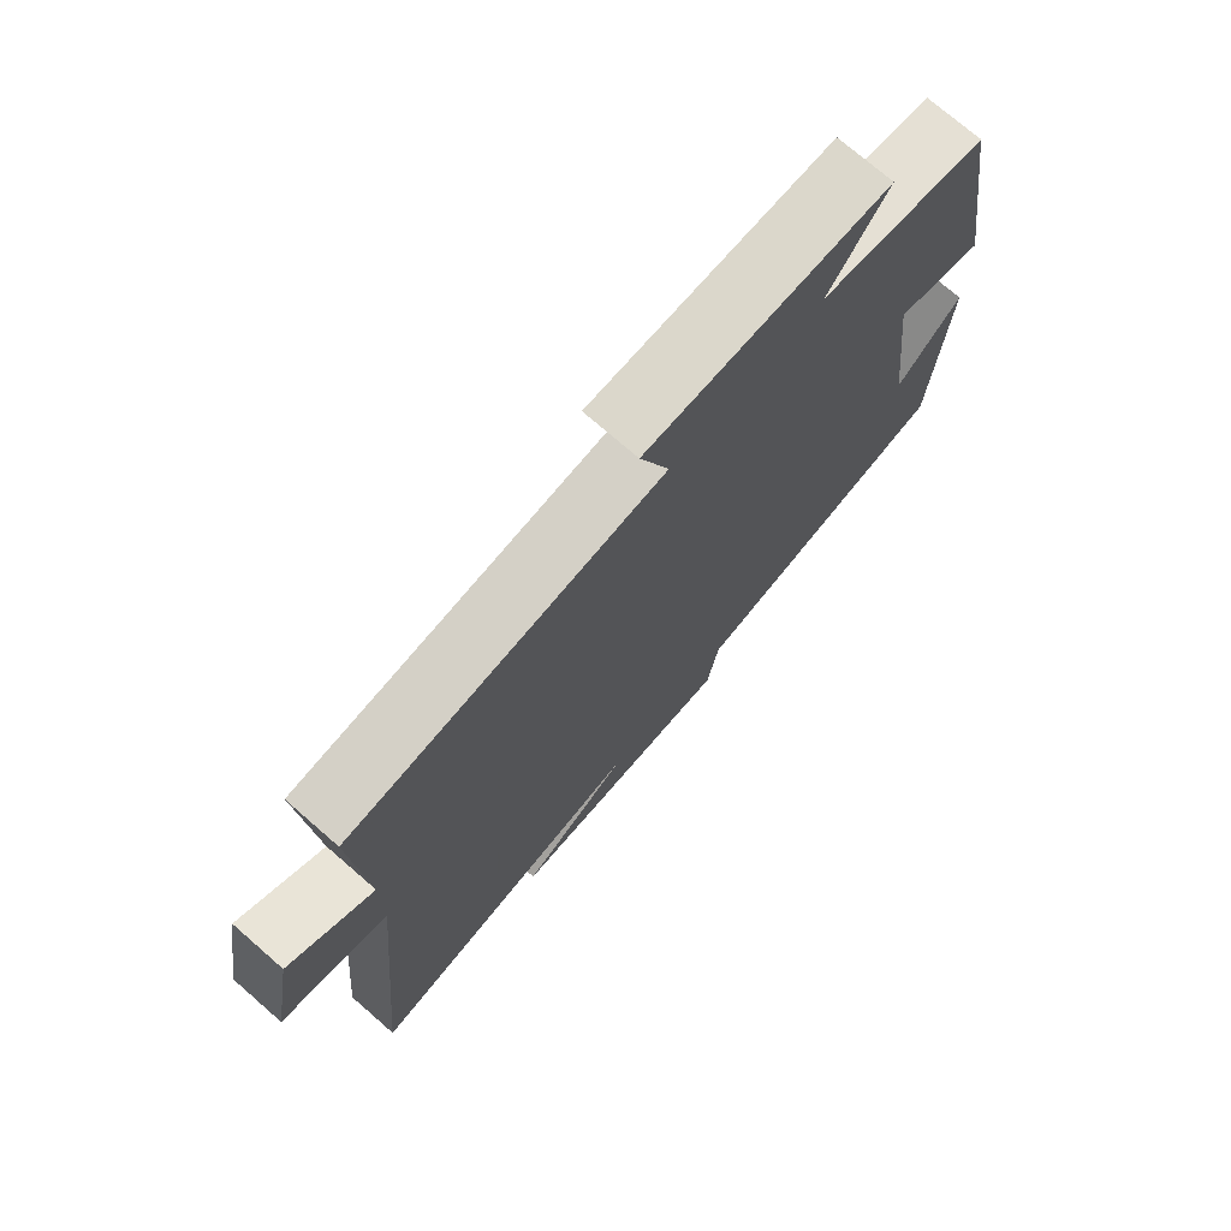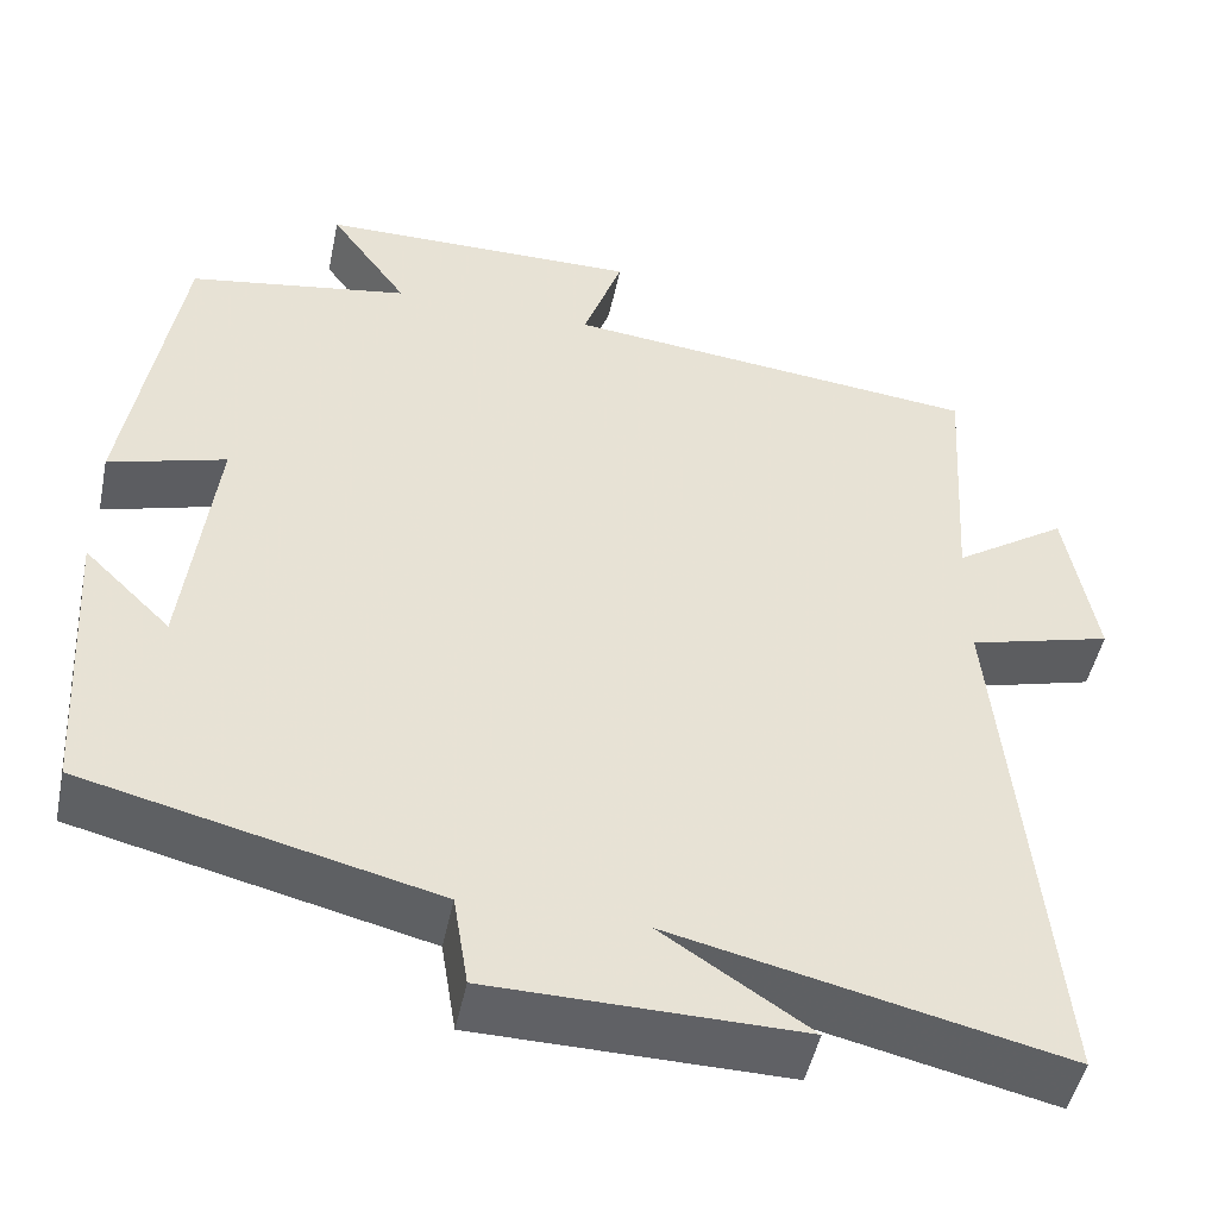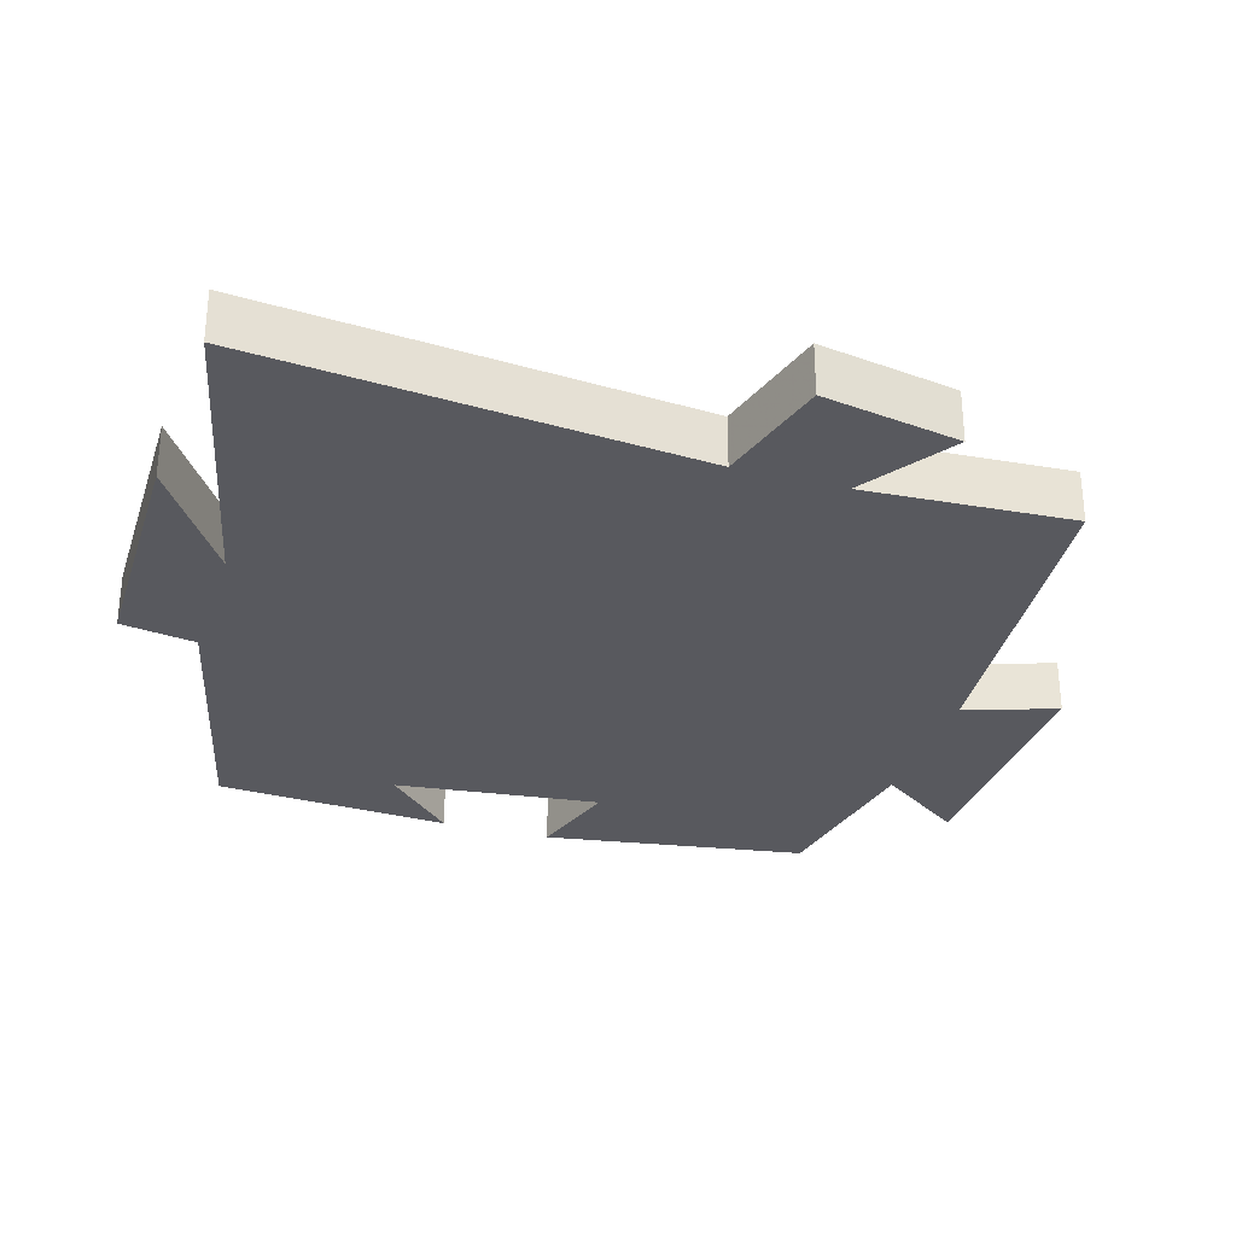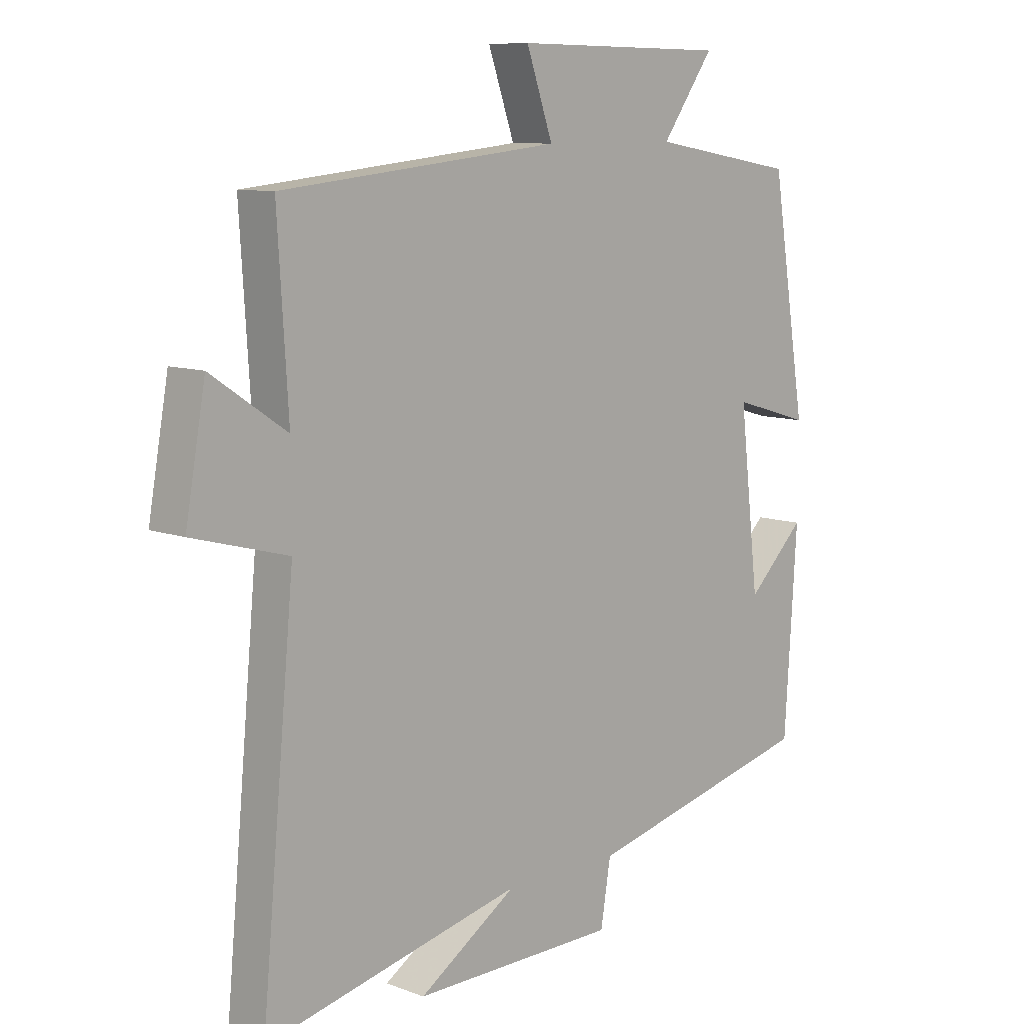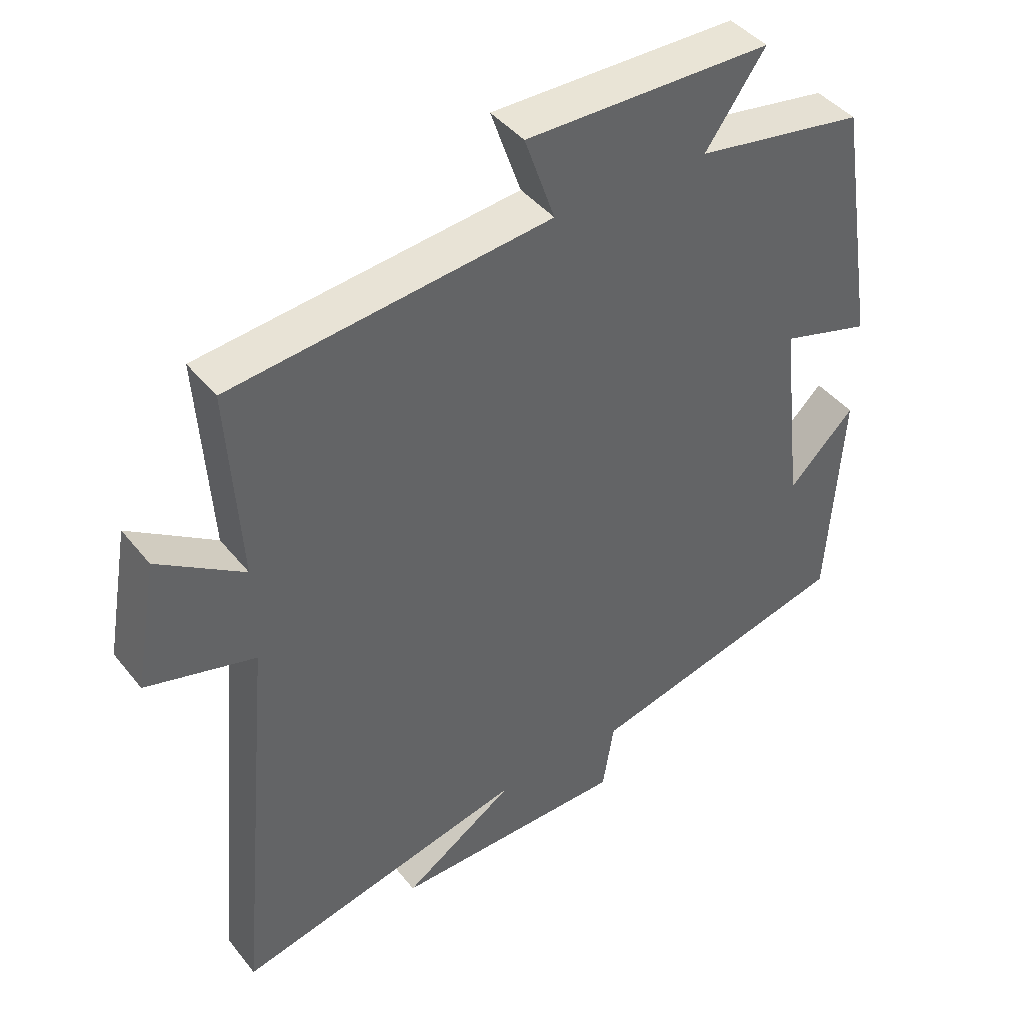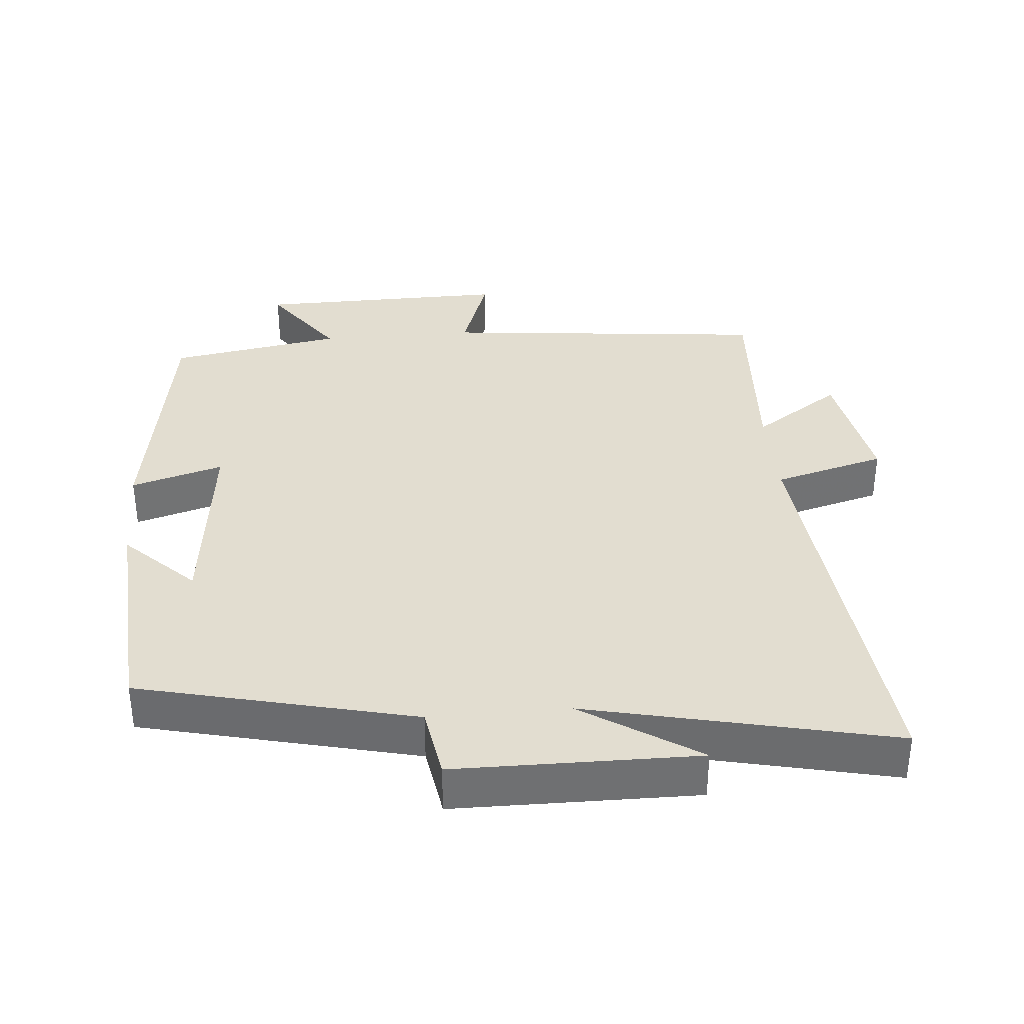
<metadata>
{"format":"obj","ext":"obj","renderer":"f3d","projection":"perspective","resolution":1024,"background":"white","views":[{"elev":74.0,"azim":-49.0,"up":"+Z"},{"elev":-48.7,"azim":168.2,"up":"+Z"},{"elev":-30.4,"azim":-107.5,"up":"+Y"},{"elev":9.5,"azim":-45.8,"up":"+Z"},{"elev":42.7,"azim":-35.4,"up":"+Z"},{"elev":35.4,"azim":174.9,"up":"+Y"}]}
</metadata>
<code>
v 0.44 0.07 0.458
v 0.5 0.07 0.084
v 0.367 0.07 0.123
v 0.401 0.07 -0.169
v 0.5 0.07 -0.072
v 0.479 0.07 -0.404
v 0.082 0.07 -0.5
v 0.065 0.07 -0.605
v -0.285 0.07 -0.609
v -0.118 0.07 -0.5
v -0.557 0.07 -0.6
v -0.5 0.07 0.01
v -0.662 0.07 0.054
v -0.628 0.07 0.246
v -0.5 0.07 0.16
v -0.518 0.07 0.45
v -0.043 0.07 0.5
v -0.088 0.07 0.629
v 0.278 0.07 0.625
v 0.189 0.07 0.5
v 0.44 0 0.458
v 0.5 0 0.084
v 0.367 0 0.123
v 0.401 0 -0.169
v 0.5 0 -0.072
v 0.479 0 -0.404
v 0.082 0 -0.5
v 0.065 0 -0.605
v -0.285 0 -0.609
v -0.118 0 -0.5
v -0.557 0 -0.6
v -0.5 0 0.01
v -0.662 0 0.054
v -0.628 0 0.246
v -0.5 0 0.16
v -0.518 0 0.45
v -0.043 0 0.5
v -0.088 0 0.629
v 0.278 0 0.625
v 0.189 0 0.5
f 17 18 19 20
f 17 20 1
f 16 17 1
f 15 16 1
f 12 13 14 15
f 12 15 1
f 10 11 12 1
f 7 8 9 10
f 4 5 6 7
f 3 4 7 10
f 1 2 3
f 1 3 10
f 40 39 38 37
f 21 40 37
f 21 37 36
f 21 36 35
f 35 34 33 32
f 21 35 32
f 21 32 31 30
f 30 29 28 27
f 27 26 25 24
f 30 27 24 23
f 23 22 21
f 30 23 21
f 1 21 22 2
f 2 22 23 3
f 3 23 24 4
f 4 24 25 5
f 5 25 26 6
f 6 26 27 7
f 7 27 28 8
f 8 28 29 9
f 9 29 30 10
f 10 30 31 11
f 11 31 32 12
f 12 32 33 13
f 13 33 34 14
f 14 34 35 15
f 15 35 36 16
f 16 36 37 17
f 17 37 38 18
f 18 38 39 19
f 19 39 40 20
f 20 40 21 1

</code>
